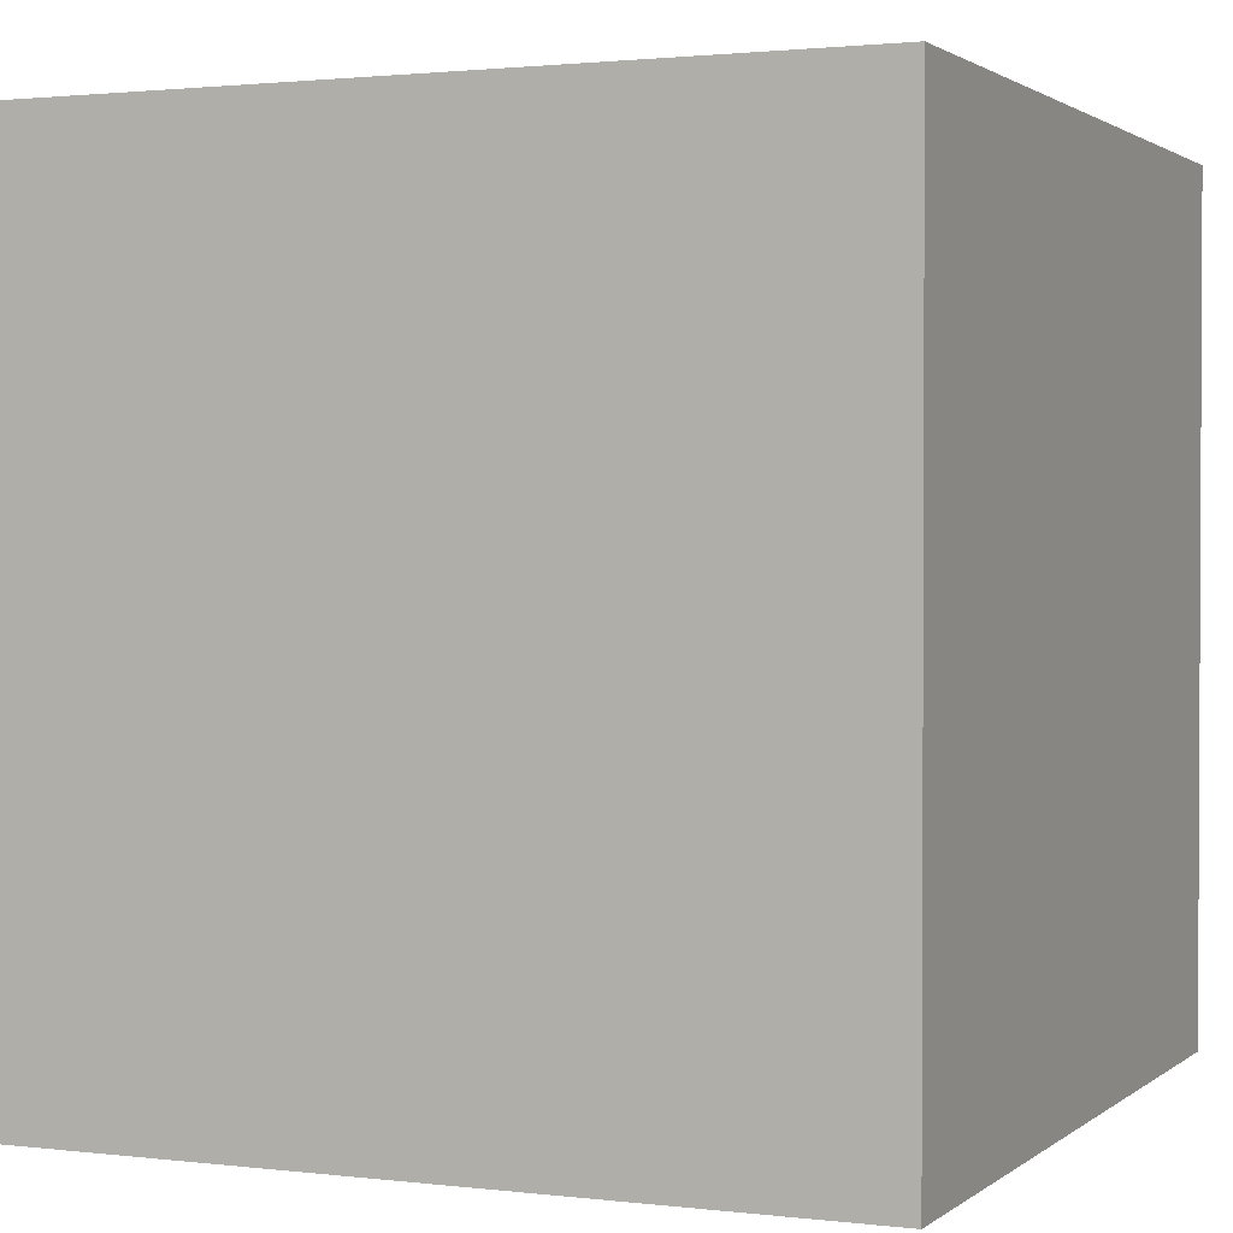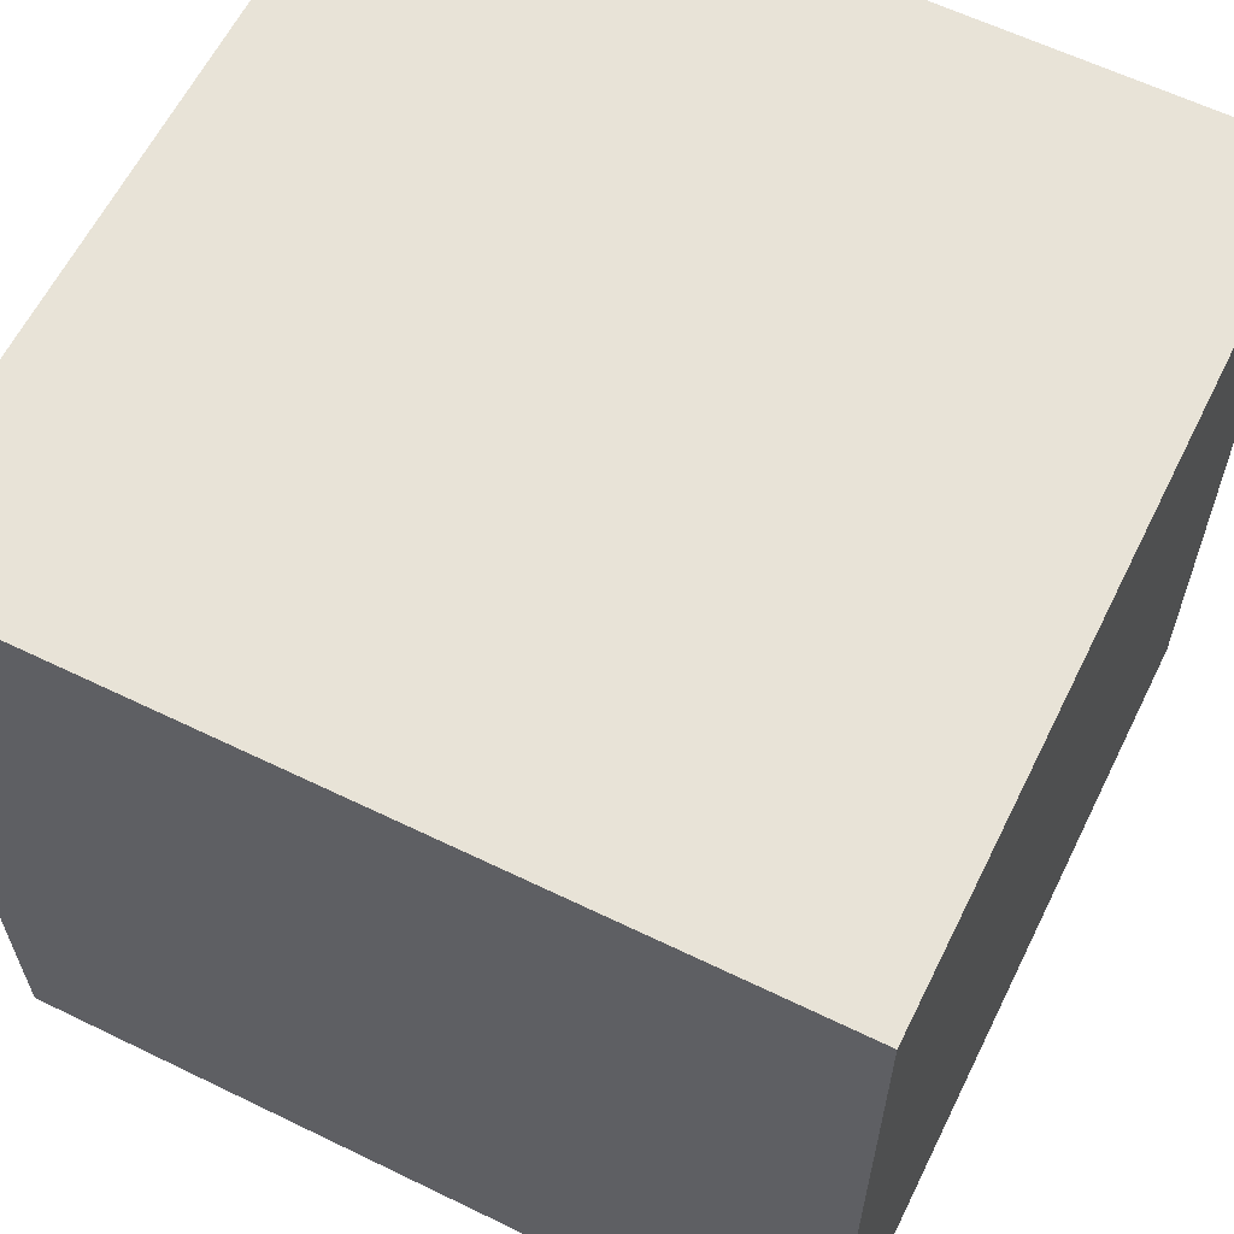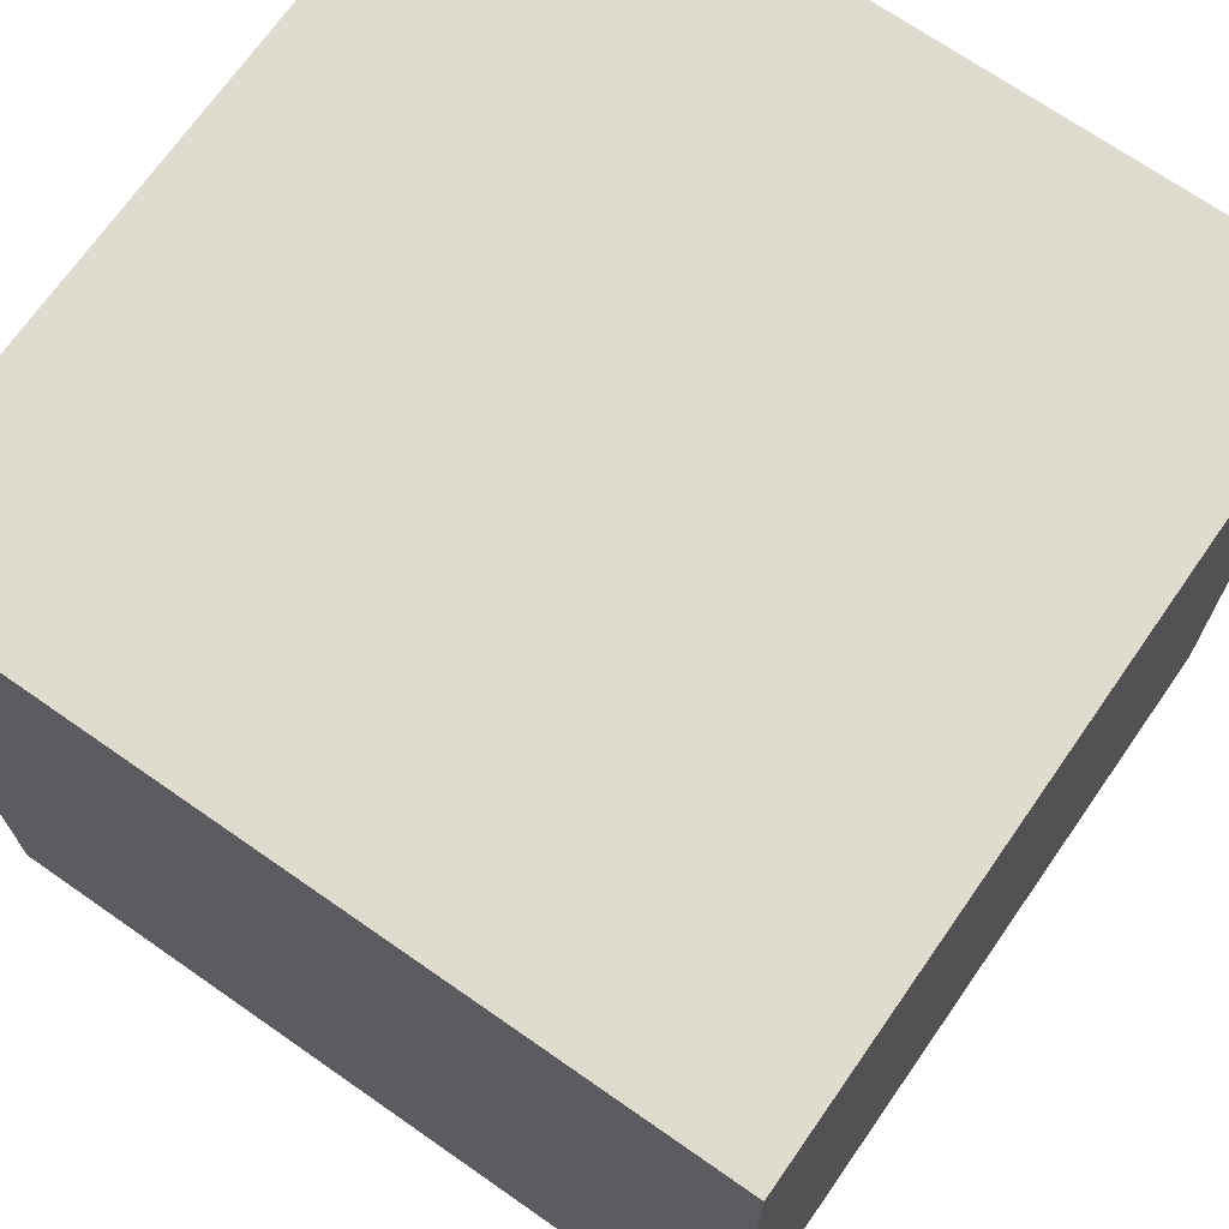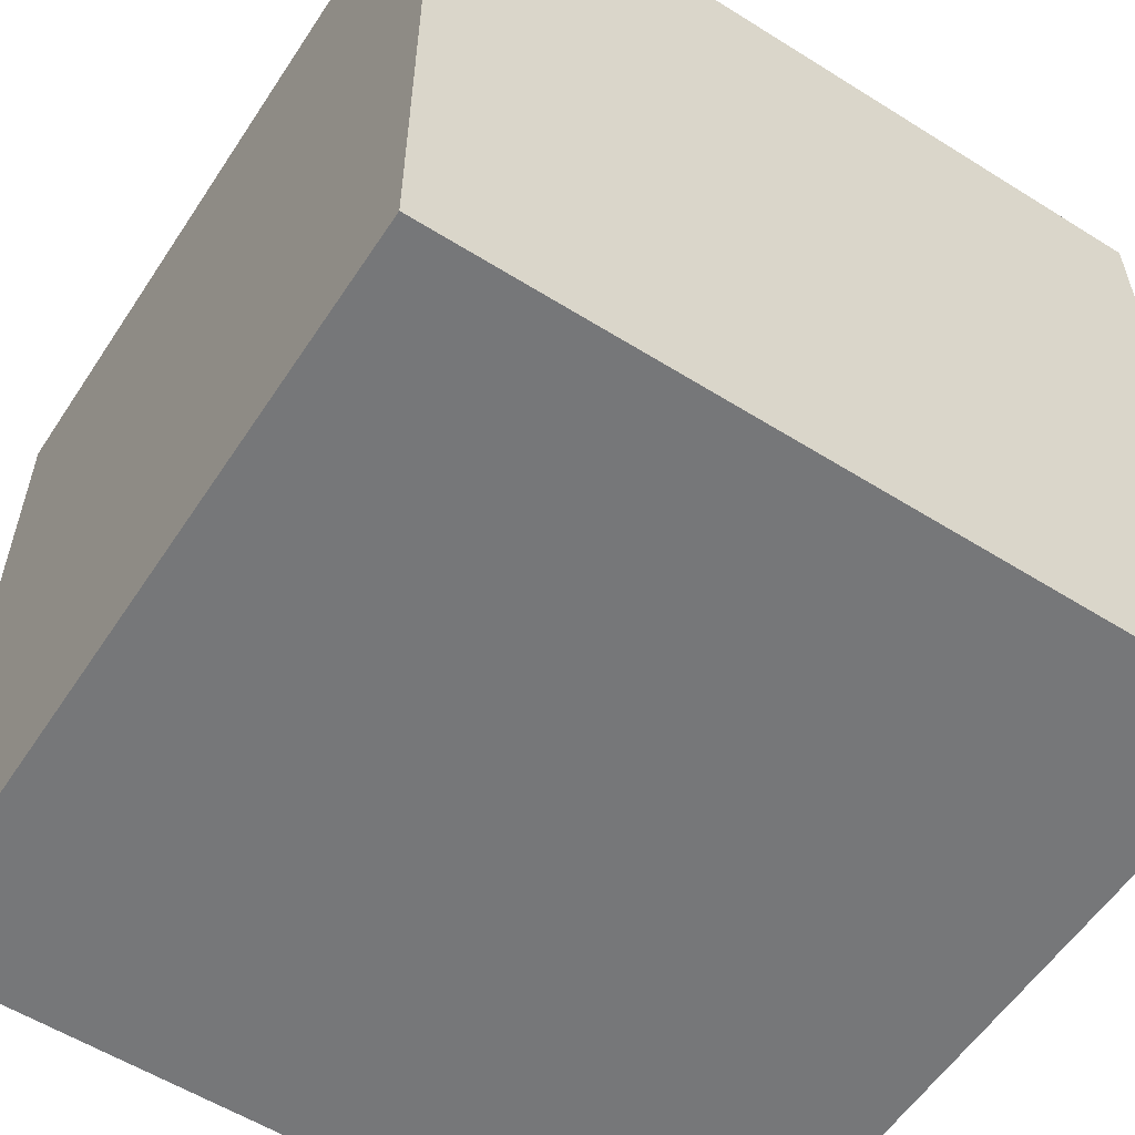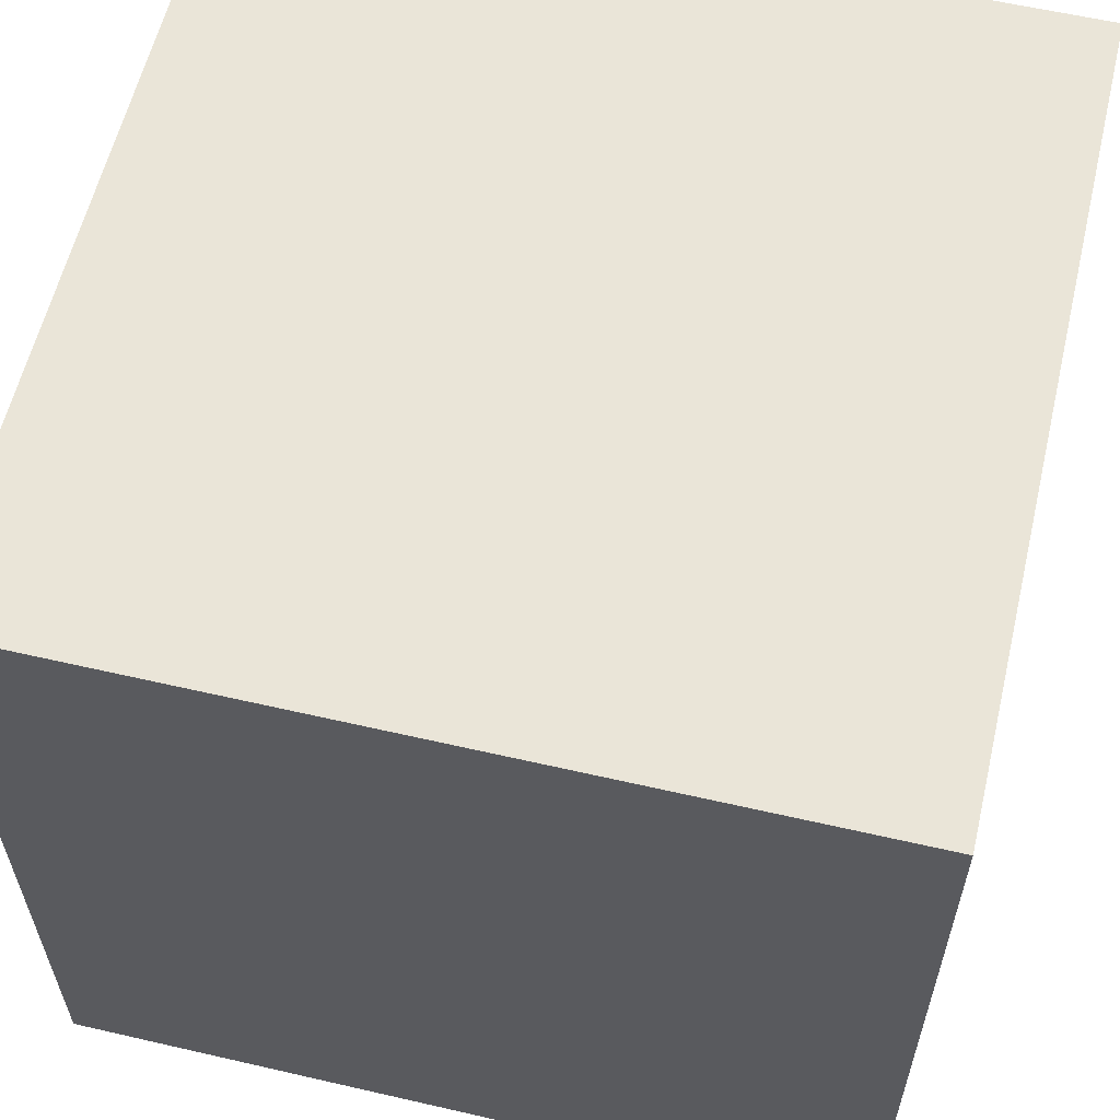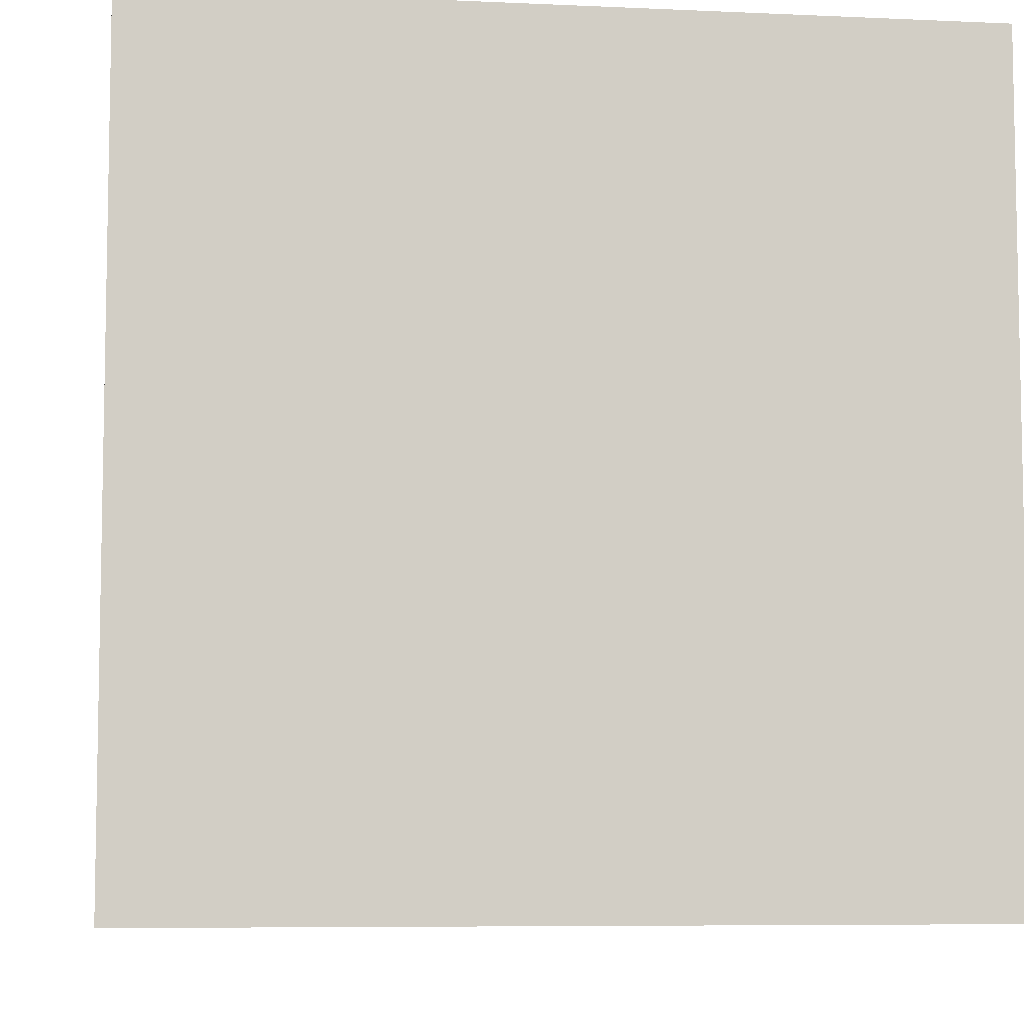
<metadata>
{"format":"obj","ext":"obj","renderer":"f3d","projection":"perspective","resolution":1024,"background":"white","views":[{"elev":1.6,"azim":-66.4,"up":"+Z"},{"elev":61.5,"azim":116.3,"up":"+Z"},{"elev":70.3,"azim":-145.1,"up":"+Z"},{"elev":-57.1,"azim":56.9,"up":"+Z"},{"elev":59.6,"azim":103.3,"up":"+Z"},{"elev":-7.0,"azim":172.4,"up":"+Z"}]}
</metadata>
<code>
v 1 -1 -1
v 1 -1 1
v -1 -1 1
v -1 -1 -1
v 1 1 -1
v 1 1 1
v -1 1 1
v -1 1 -1
f 1 2 4
f 5 8 6
f 1 5 2
f 2 6 3
f 3 7 4
f 5 1 8
f 2 3 4
f 8 7 6
f 5 6 2
f 6 7 3
f 7 8 4
f 1 4 8

</code>
